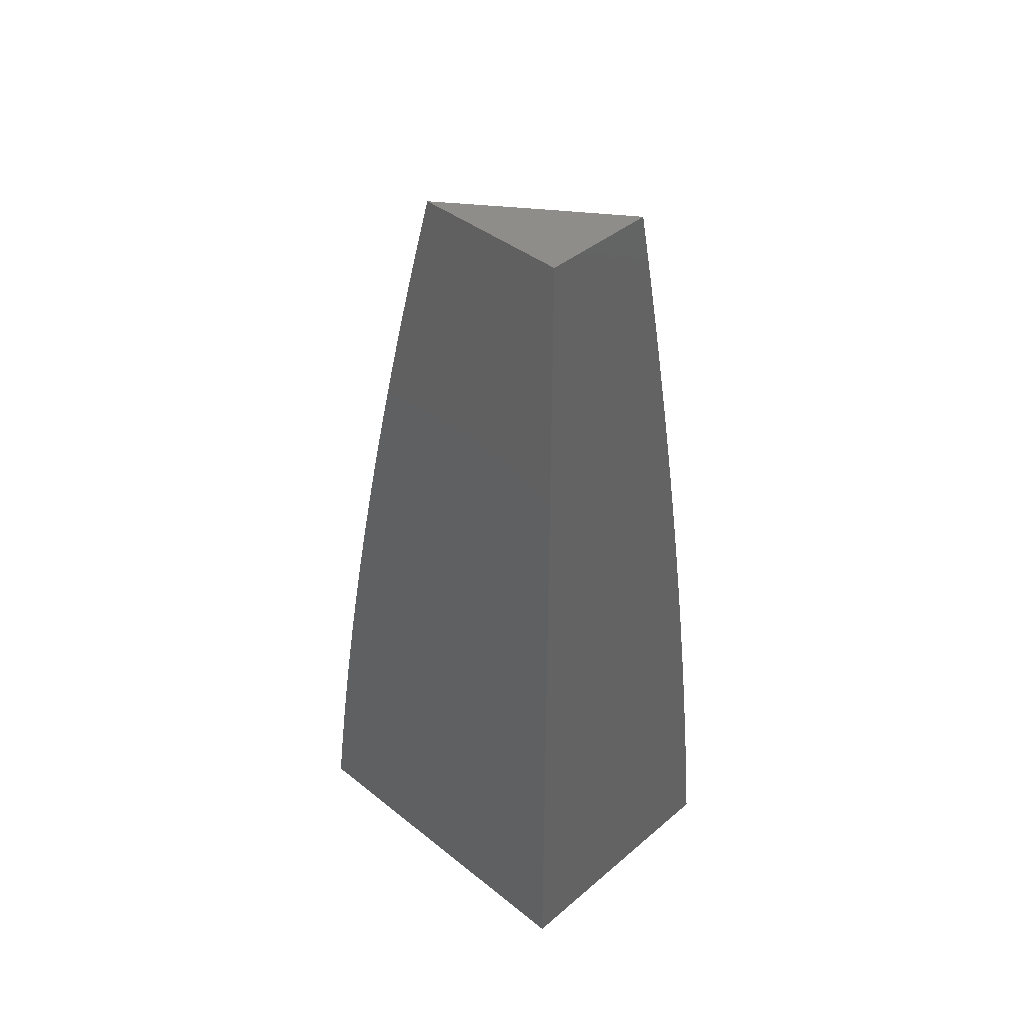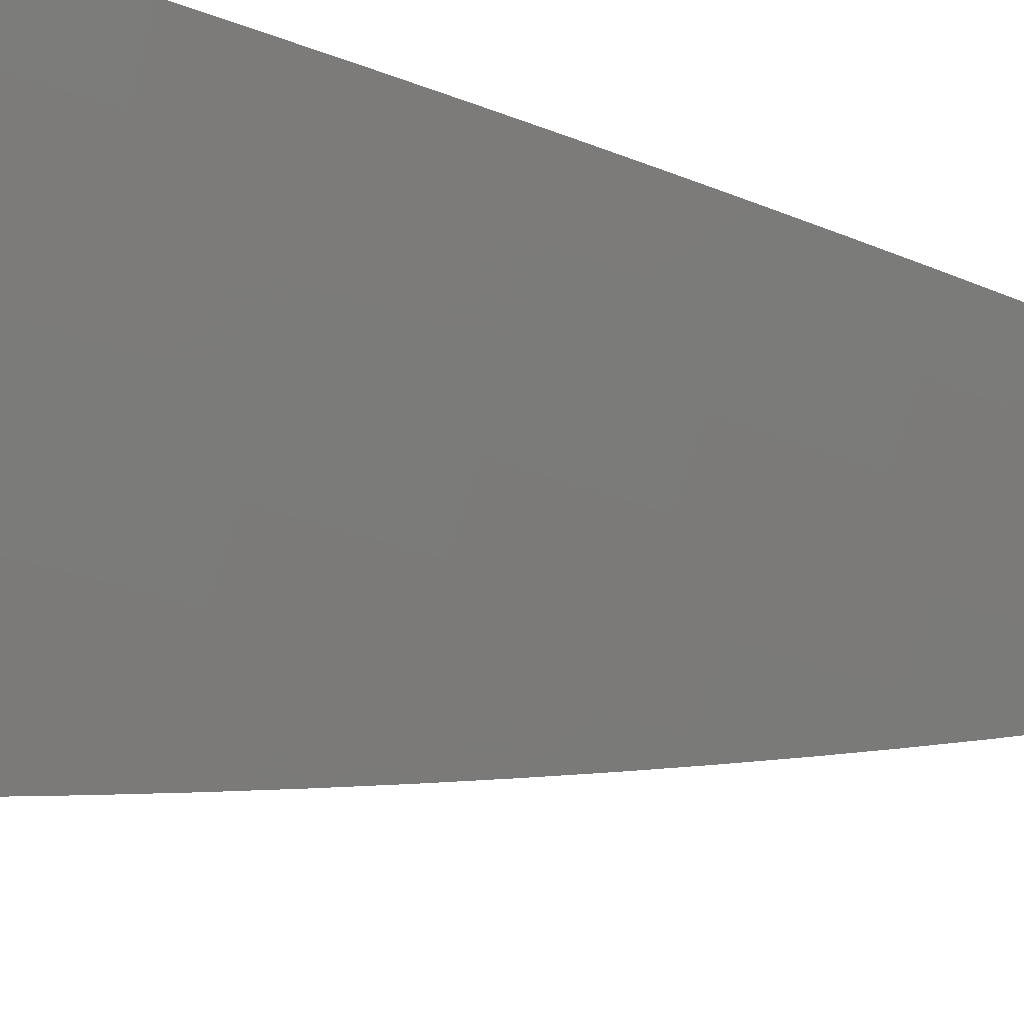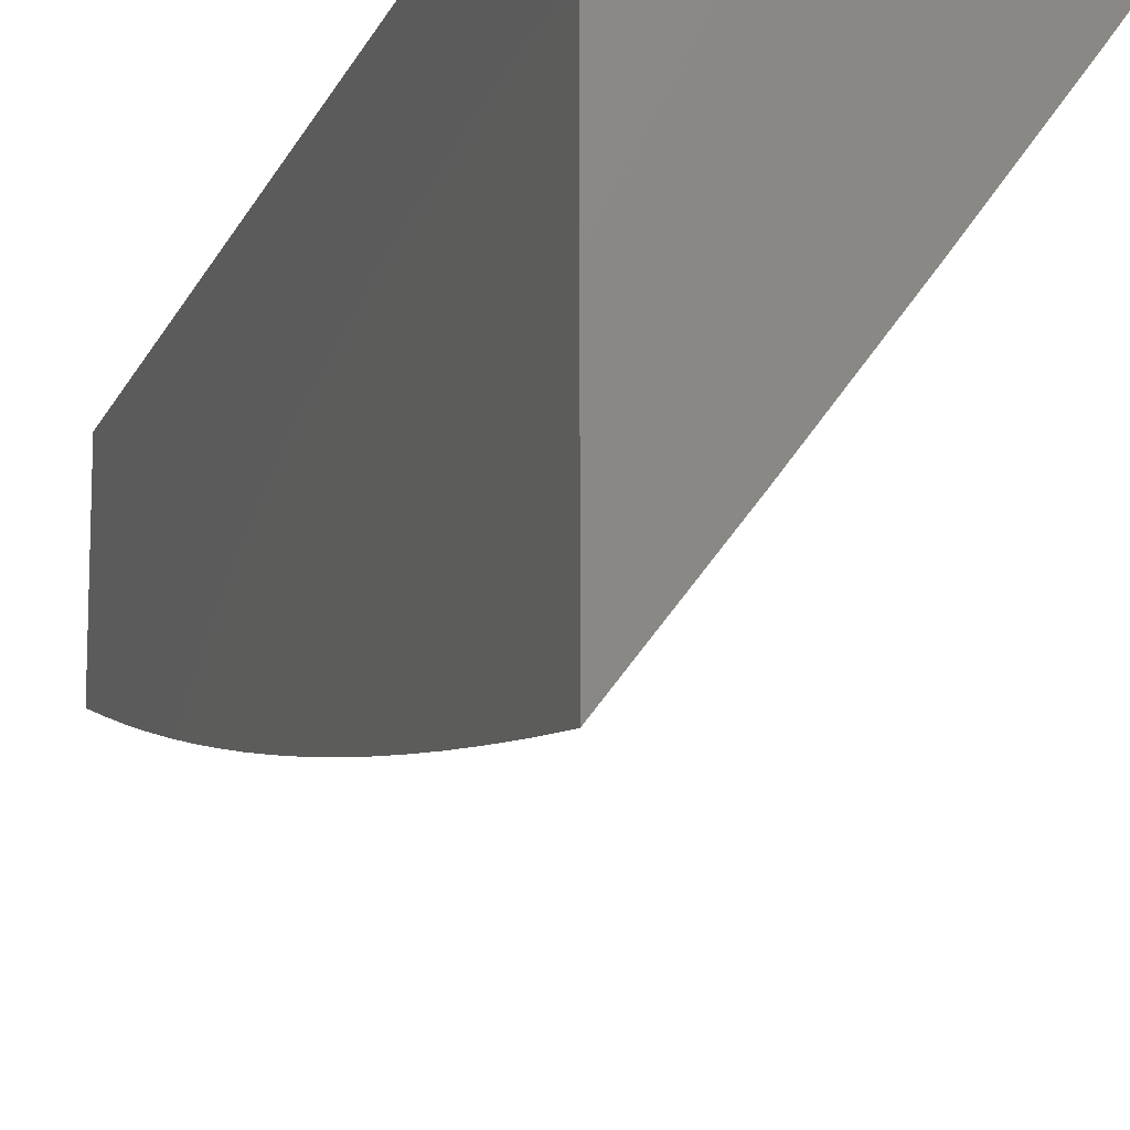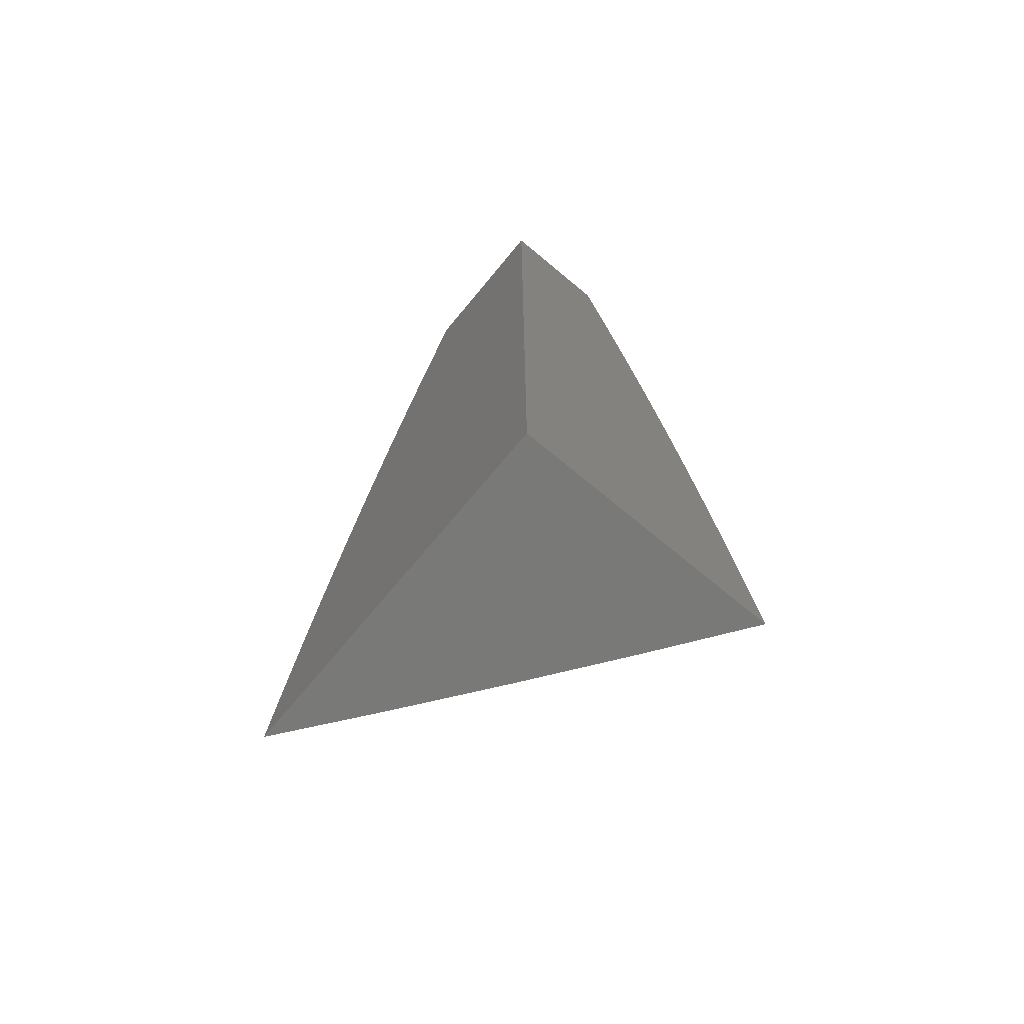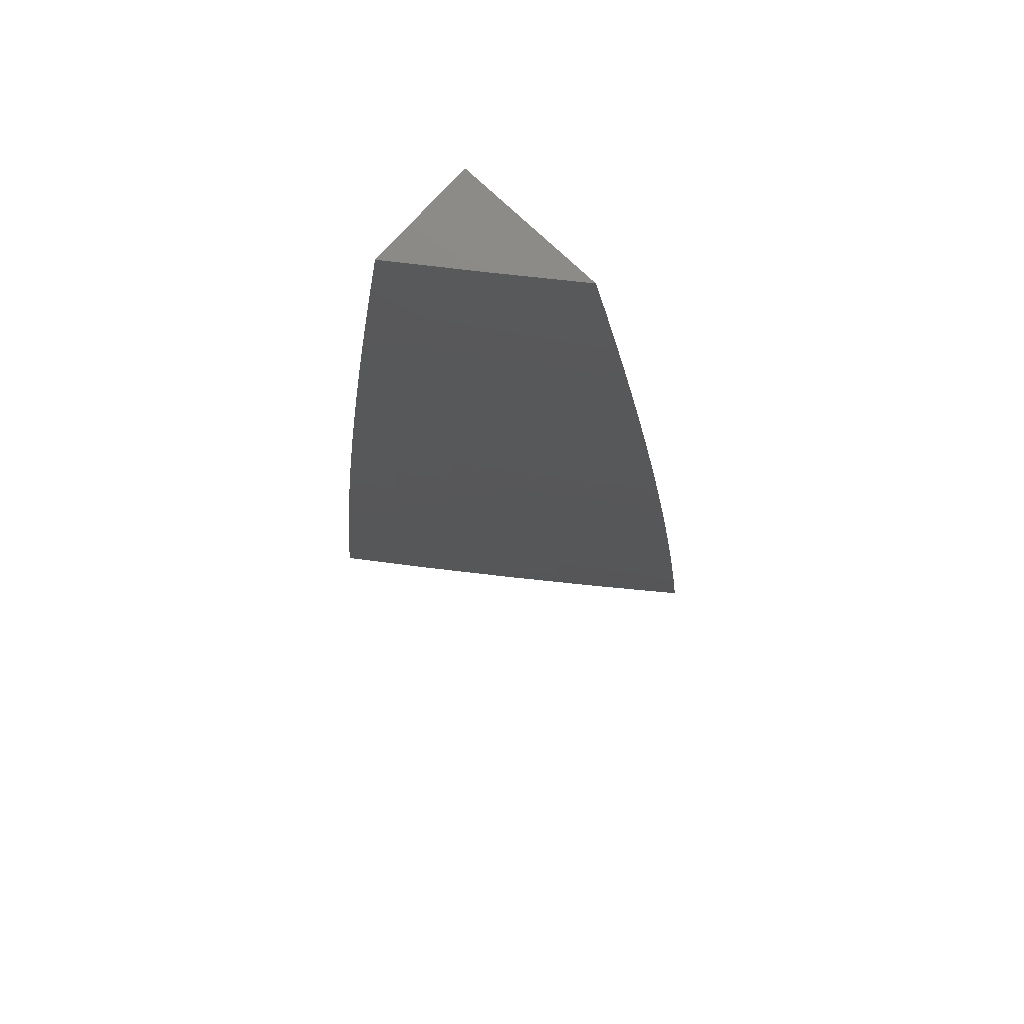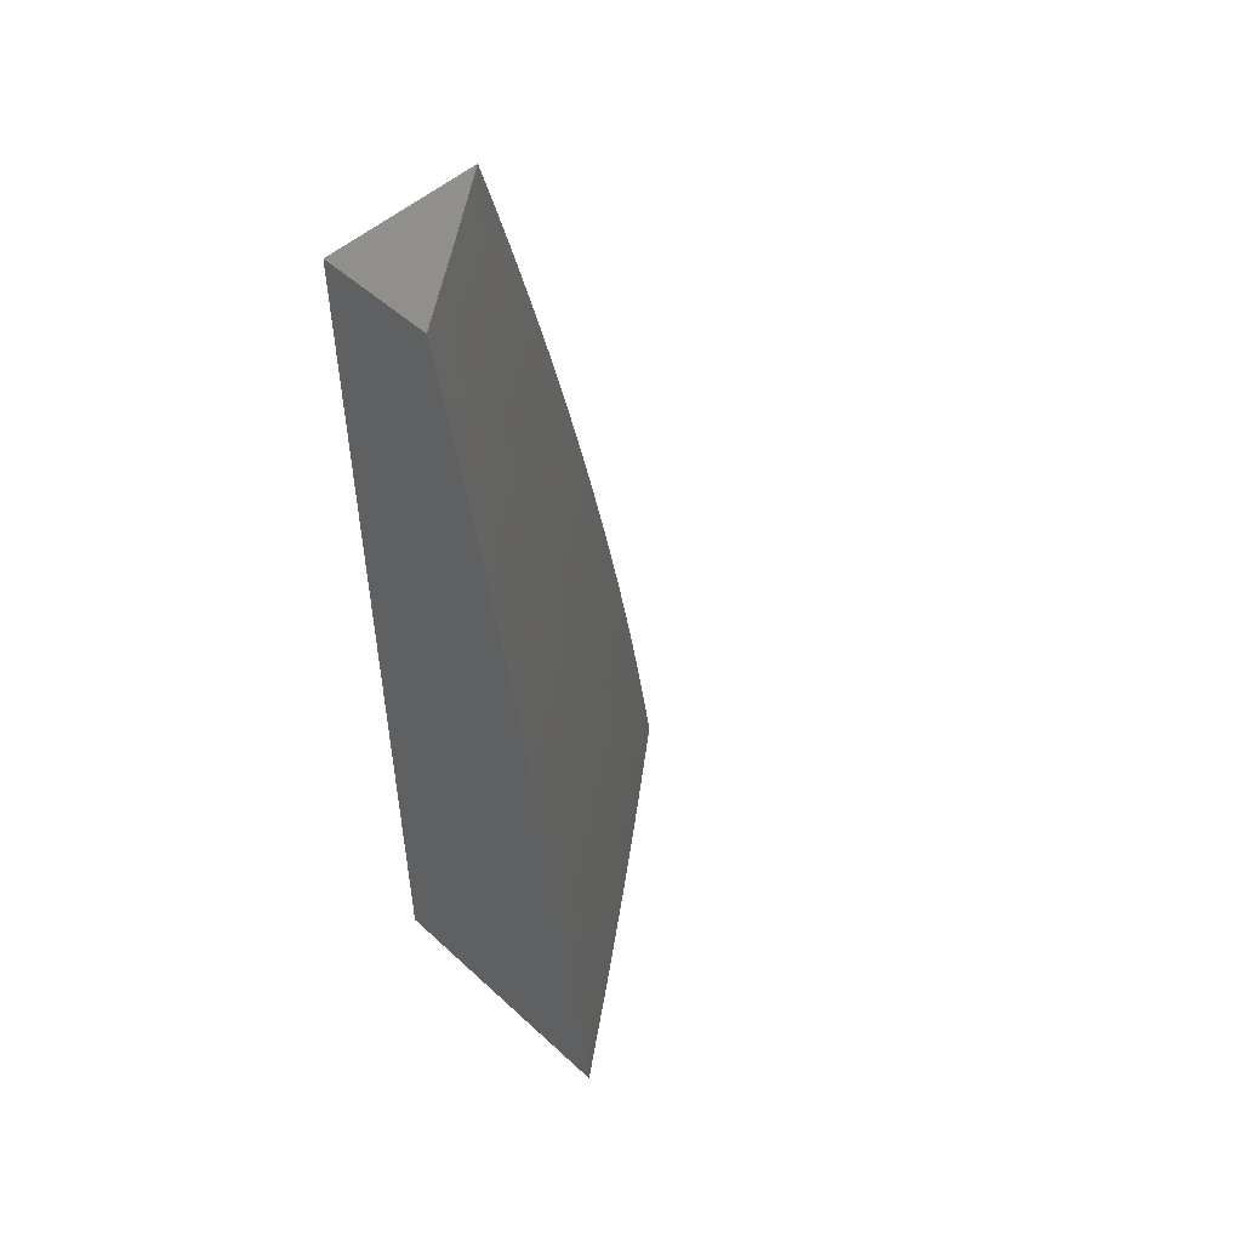
<metadata>
{"format":"stl","ext":"stl","renderer":"f3d","projection":"perspective","resolution":1024,"background":"white","views":[{"elev":40.8,"azim":-45.8,"up":"+Y"},{"elev":-26.7,"azim":66.2,"up":"+Z"},{"elev":-14.3,"azim":-16.6,"up":"+Z"},{"elev":-71.6,"azim":-39.7,"up":"+Y"},{"elev":79.2,"azim":132.8,"up":"+Y"},{"elev":50.6,"azim":44.9,"up":"+Y"}]}
</metadata>
<code>
# stl→obj: 123 verts, 242 faces
v 9.062 2 -7.084
v 9.124 2 -7
v 9.098 1.954 -7.049
v 9.137 1.938 -7
v 9.112 1.89 -7.049
v 9.15 1.876 -7
v 9.125 1.826 -7.049
v 9.163 1.814 -7
v 9.137 1.762 -7.049
v 9.175 1.752 -7
v 9.15 1.697 -7.049
v 9.186 1.689 -7
v 9.161 1.633 -7.049
v 9.198 1.627 -7
v 9.172 1.569 -7.049
v 9.208 1.565 -7
v 9.183 1.505 -7.049
v 9.219 1.502 -7
v 9.193 1.441 -7.049
v 9.229 1.44 -7
v 9.203 1.377 -7.049
v 9.238 1.377 -7
v 9.212 1.314 -7.049
v 9.247 1.314 -7
v 9.221 1.25 -7.049
v 9.256 1.252 -7
v 9.23 1.186 -7.049
v 9.264 1.189 -7
v 9.238 1.123 -7.049
v 9.272 1.126 -7
v 9.245 1.059 -7.049
v 9.28 1.063 -7
v 9.287 1 -7
v 9.216 1 -7.098
v 9.21 1.055 -7.098
v 9.203 1.119 -7.098
v 9.195 1.182 -7.098
v 9.187 1.245 -7.098
v 9.178 1.309 -7.098
v 9.169 1.372 -7.098
v 9.159 1.436 -7.098
v 9.149 1.5 -7.098
v 9.138 1.563 -7.098
v 9.127 1.627 -7.098
v 9.115 1.691 -7.098
v 9.103 1.755 -7.098
v 9.09 1.819 -7.098
v 9.077 1.883 -7.098
v 9.064 1.947 -7.098
v 9.029 1.94 -7.146
v 9 2 -7.168
v 9 1.939 -7.186
v 9.043 1.876 -7.146
v 9.008 1.869 -7.195
v 9.021 1.805 -7.195
v 9 1.815 -7.22
v 9 1.753 -7.236
v 9.034 1.742 -7.195
v 9 1.691 -7.252
v 9.01 1.672 -7.243
v 9 1.629 -7.267
v 9.022 1.608 -7.243
v 9 1.566 -7.282
v 9.033 1.545 -7.243
v 9 1.504 -7.296
v 9.043 1.482 -7.243
v 9.008 1.477 -7.291
v 9.018 1.414 -7.291
v 9 1.441 -7.309
v 9 1.379 -7.322
v 9.028 1.351 -7.291
v 9 1.316 -7.334
v 9.037 1.289 -7.291
v 9.001 1.284 -7.339
v 9.009 1.221 -7.339
v 9 1.253 -7.346
v 9 1.19 -7.357
v 9.018 1.159 -7.339
v 9 1.127 -7.367
v 9.025 1.097 -7.339
v 9 1.063 -7.377
v 9.033 1.035 -7.339
v 9 1 -7.387
v 9.073 1 -7.291
v 9.069 1.039 -7.291
v 9.105 1.043 -7.243
v 9.097 1.106 -7.243
v 9.133 1.11 -7.195
v 9.125 1.173 -7.195
v 9.16 1.178 -7.146
v 9.152 1.241 -7.146
v 9.175 1.051 -7.146
v 9.145 1 -7.195
v 9.14 1.047 -7.195
v 9 1.877 -7.203
v 9.056 1.812 -7.146
v 9.068 1.748 -7.146
v 9.08 1.685 -7.146
v 9.092 1.621 -7.146
v 9.103 1.557 -7.146
v 9.114 1.494 -7.146
v 9.124 1.43 -7.146
v 9.134 1.367 -7.146
v 9.143 1.304 -7.146
v 9.046 1.678 -7.195
v 9.057 1.615 -7.195
v 9.068 1.551 -7.195
v 9.079 1.488 -7.195
v 9.089 1.425 -7.195
v 9.099 1.362 -7.195
v 9.108 1.299 -7.195
v 9.117 1.236 -7.195
v 9.054 1.419 -7.243
v 9.063 1.357 -7.243
v 9.072 1.294 -7.243
v 9.081 1.231 -7.243
v 9.089 1.168 -7.243
v 9.045 1.226 -7.291
v 9.054 1.164 -7.291
v 9.061 1.102 -7.291
v 9.168 1.114 -7.146
v 9 1 -7
v 9 2 -7
f 1 2 3
f 3 2 4
f 3 4 5
f 5 4 6
f 5 6 7
f 7 6 8
f 7 8 9
f 9 8 10
f 9 10 11
f 11 10 12
f 11 12 13
f 13 12 14
f 13 14 15
f 15 14 16
f 15 16 17
f 17 16 18
f 17 18 19
f 19 18 20
f 19 20 21
f 21 20 22
f 21 22 23
f 23 22 24
f 23 24 25
f 25 24 26
f 25 26 27
f 27 26 28
f 27 28 29
f 29 28 30
f 29 30 31
f 31 30 32
f 31 32 33
f 33 34 31
f 31 34 35
f 31 35 29
f 29 35 36
f 29 36 27
f 27 36 37
f 27 37 25
f 25 37 38
f 25 38 23
f 23 38 39
f 23 39 21
f 21 39 40
f 21 40 19
f 19 40 41
f 19 41 17
f 17 41 42
f 17 42 15
f 15 42 43
f 15 43 13
f 13 43 44
f 13 44 11
f 11 44 45
f 11 45 9
f 9 45 46
f 9 46 7
f 7 46 47
f 7 47 5
f 5 47 48
f 5 48 3
f 3 48 49
f 3 49 1
f 1 49 50
f 1 50 51
f 51 50 52
f 52 50 53
f 52 53 54
f 54 53 55
f 54 55 56
f 56 55 57
f 57 55 58
f 57 58 59
f 59 58 60
f 59 60 61
f 61 60 62
f 61 62 63
f 63 62 64
f 63 64 65
f 65 64 66
f 65 66 67
f 67 66 68
f 67 68 69
f 69 68 70
f 70 68 71
f 70 71 72
f 72 71 73
f 72 73 74
f 74 73 75
f 74 75 76
f 76 75 77
f 77 75 78
f 77 78 79
f 79 78 80
f 79 80 81
f 81 80 82
f 81 82 83
f 83 82 84
f 84 82 85
f 84 85 86
f 86 85 87
f 86 87 88
f 88 87 89
f 88 89 90
f 90 89 91
f 90 91 38
f 38 91 39
f 35 34 92
f 92 34 93
f 92 93 94
f 94 93 86
f 94 86 88
f 93 84 86
f 76 72 74
f 69 65 67
f 56 95 54
f 54 95 52
f 53 50 49
f 53 49 48
f 53 48 96
f 96 48 47
f 96 47 97
f 97 47 46
f 97 46 98
f 98 46 45
f 98 45 99
f 99 45 44
f 99 44 100
f 100 44 43
f 100 43 101
f 101 43 42
f 101 42 102
f 102 42 41
f 102 41 103
f 103 41 40
f 103 40 104
f 104 40 39
f 104 39 91
f 58 55 96
f 96 55 53
f 58 96 97
f 58 97 105
f 105 97 98
f 105 98 106
f 106 98 99
f 106 99 107
f 107 99 100
f 107 100 108
f 108 100 101
f 108 101 109
f 109 101 102
f 109 102 110
f 110 102 103
f 110 103 111
f 111 103 104
f 111 104 112
f 112 104 91
f 112 91 89
f 62 60 105
f 105 60 58
f 62 105 106
f 64 62 106
f 64 106 107
f 66 64 107
f 66 107 108
f 66 108 113
f 113 108 109
f 113 109 114
f 114 109 110
f 114 110 115
f 115 110 111
f 115 111 116
f 116 111 112
f 116 112 117
f 117 112 89
f 117 89 87
f 71 68 113
f 113 68 66
f 71 113 114
f 73 71 114
f 73 114 115
f 73 115 118
f 118 115 116
f 118 116 119
f 119 116 117
f 119 117 120
f 120 117 87
f 120 87 85
f 90 38 37
f 78 75 118
f 118 75 73
f 78 118 119
f 90 37 121
f 121 37 36
f 121 36 92
f 92 36 35
f 80 78 119
f 80 119 120
f 94 88 121
f 121 88 90
f 94 121 92
f 82 80 120
f 82 120 85
f 83 84 122
f 122 84 93
f 122 93 34
f 34 33 122
f 33 32 122
f 122 32 30
f 122 30 28
f 28 26 122
f 122 26 24
f 122 24 22
f 22 20 122
f 122 20 18
f 122 18 16
f 16 14 122
f 122 14 12
f 122 12 10
f 10 8 122
f 122 8 123
f 123 8 6
f 123 6 4
f 4 2 123
f 51 52 123
f 123 52 95
f 123 95 56
f 123 56 122
f 122 56 57
f 122 57 59
f 59 61 122
f 122 61 63
f 122 63 65
f 65 69 122
f 122 69 70
f 122 70 72
f 72 76 122
f 122 76 77
f 122 77 79
f 79 81 122
f 122 81 83
f 2 1 123
f 123 1 51

</code>
